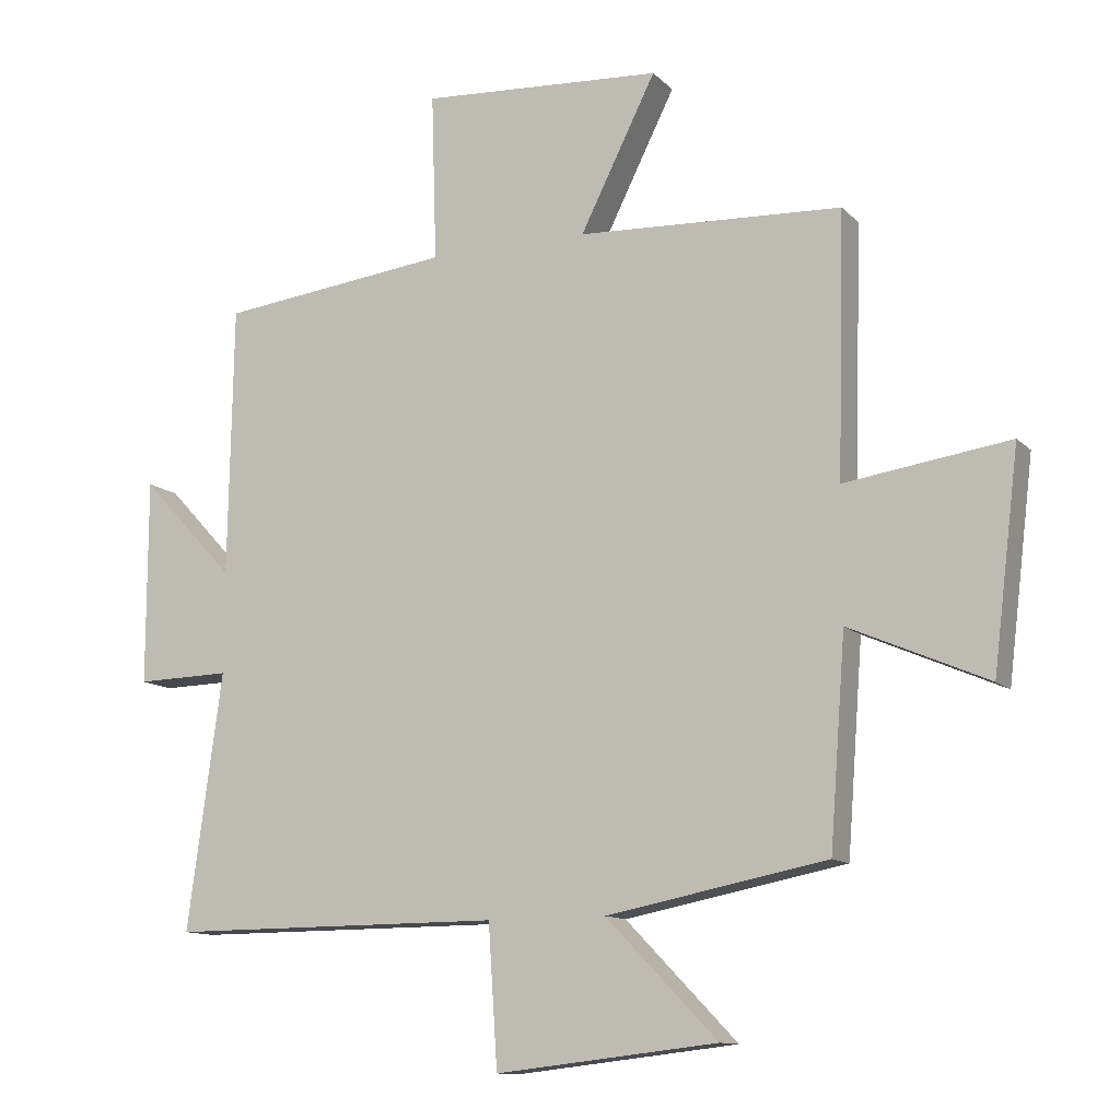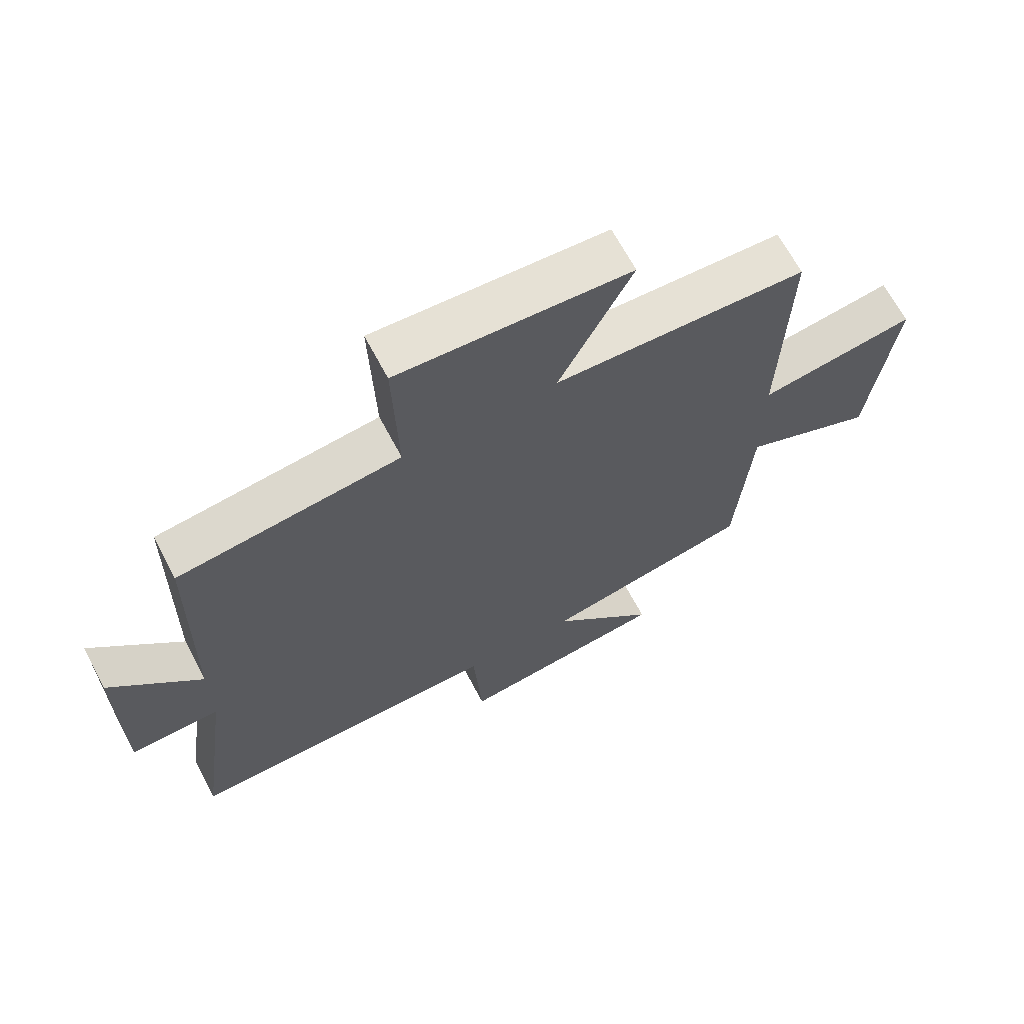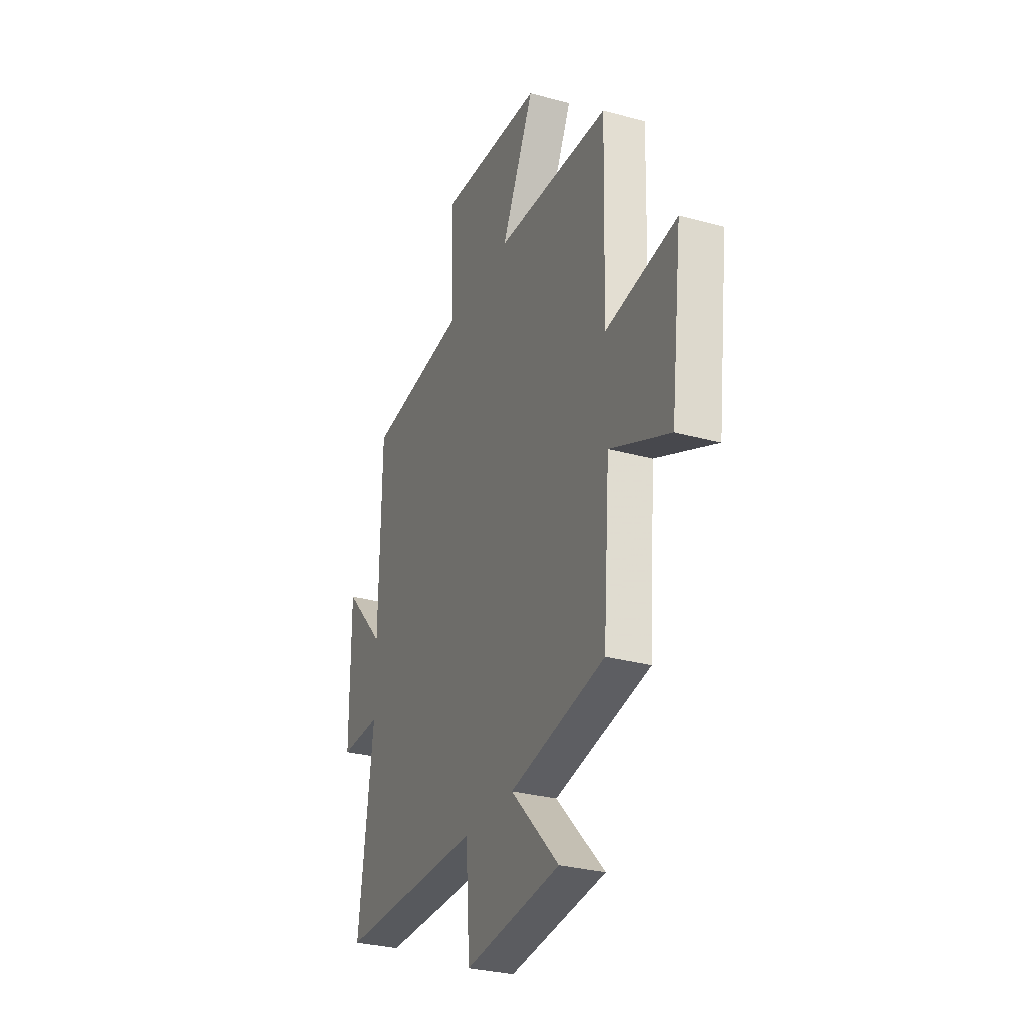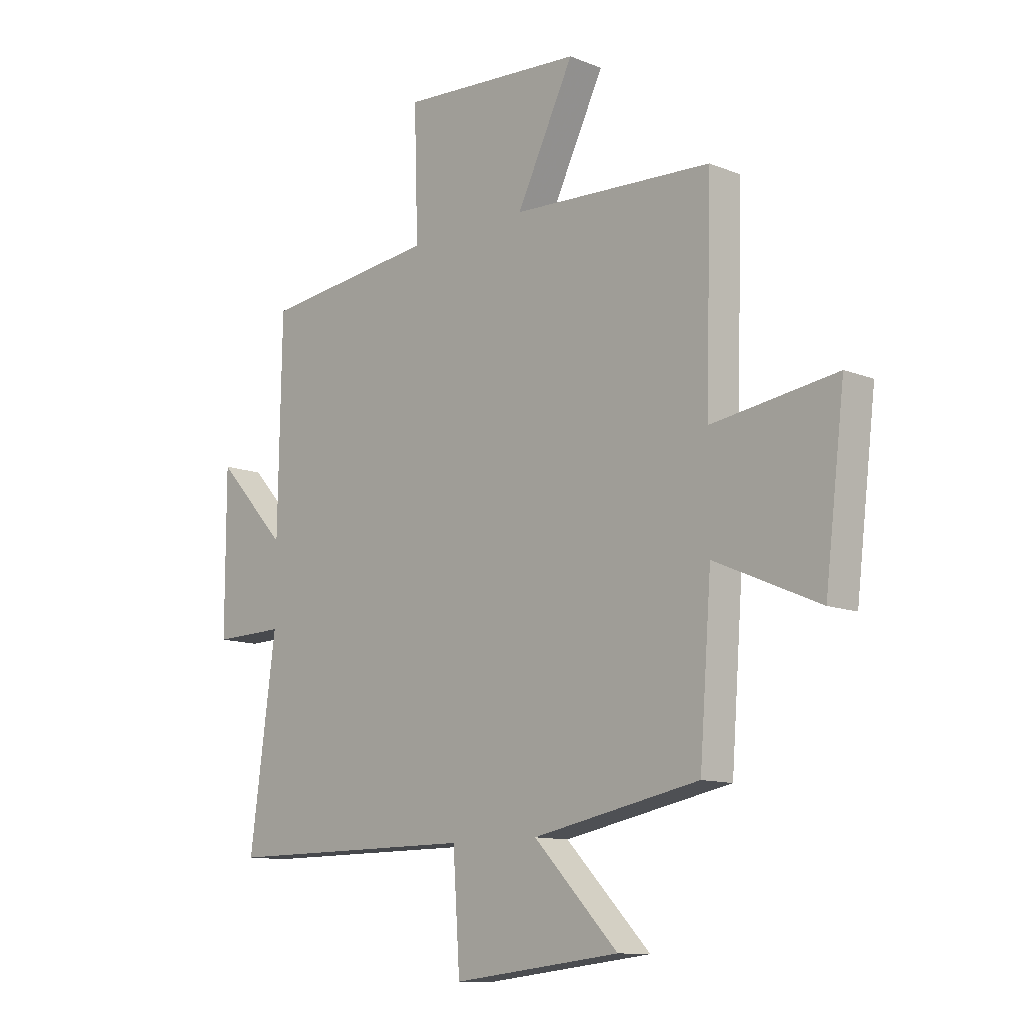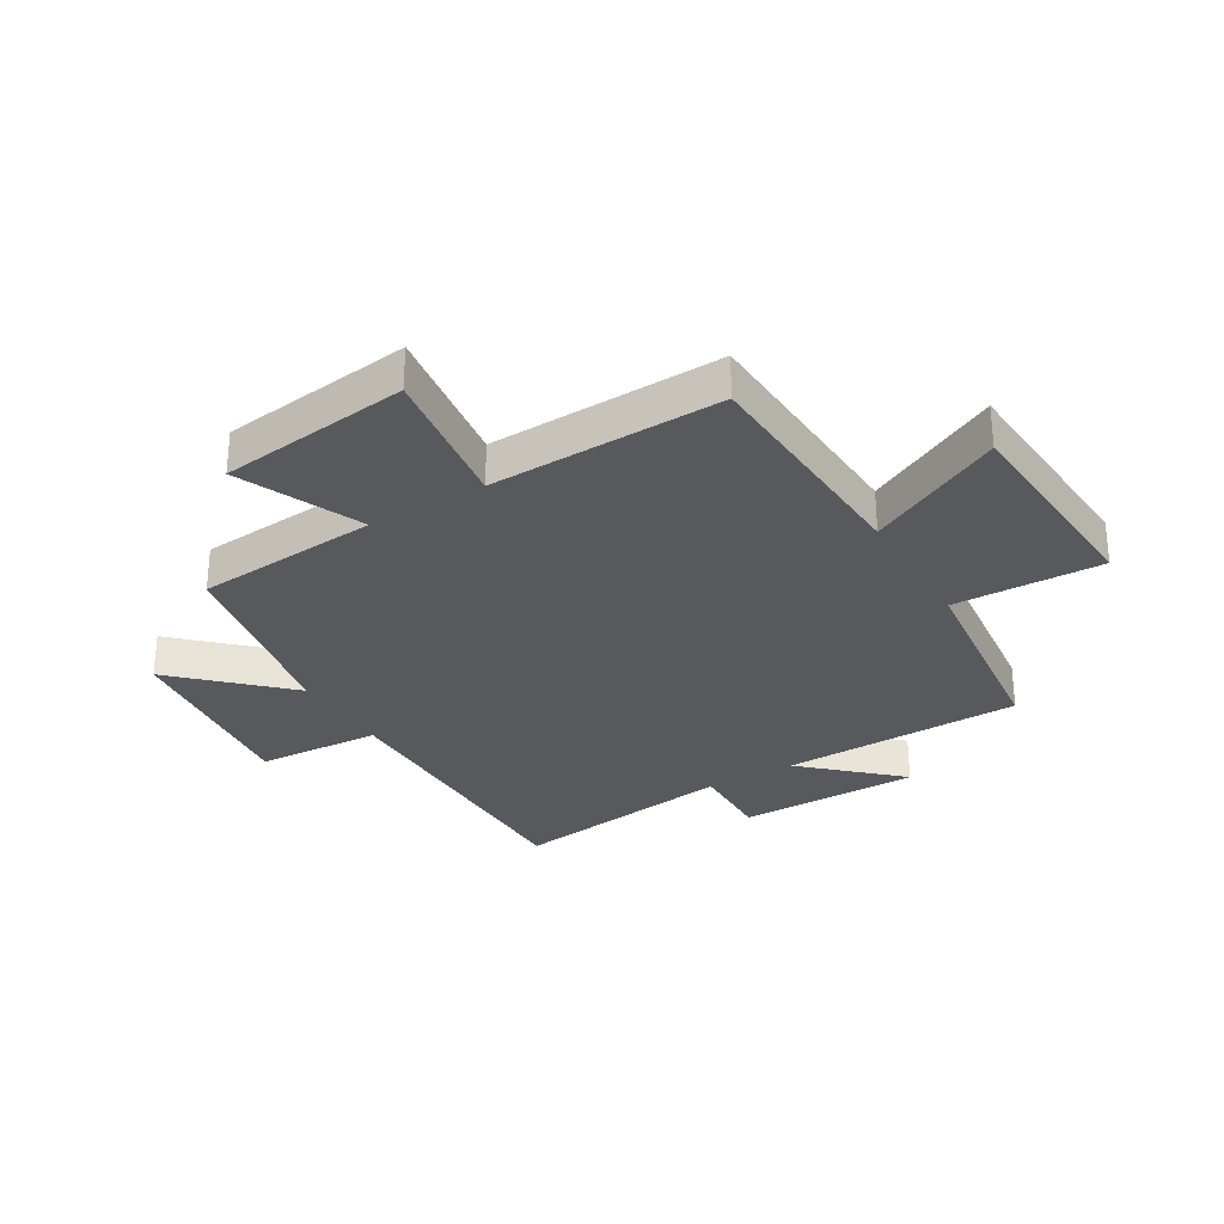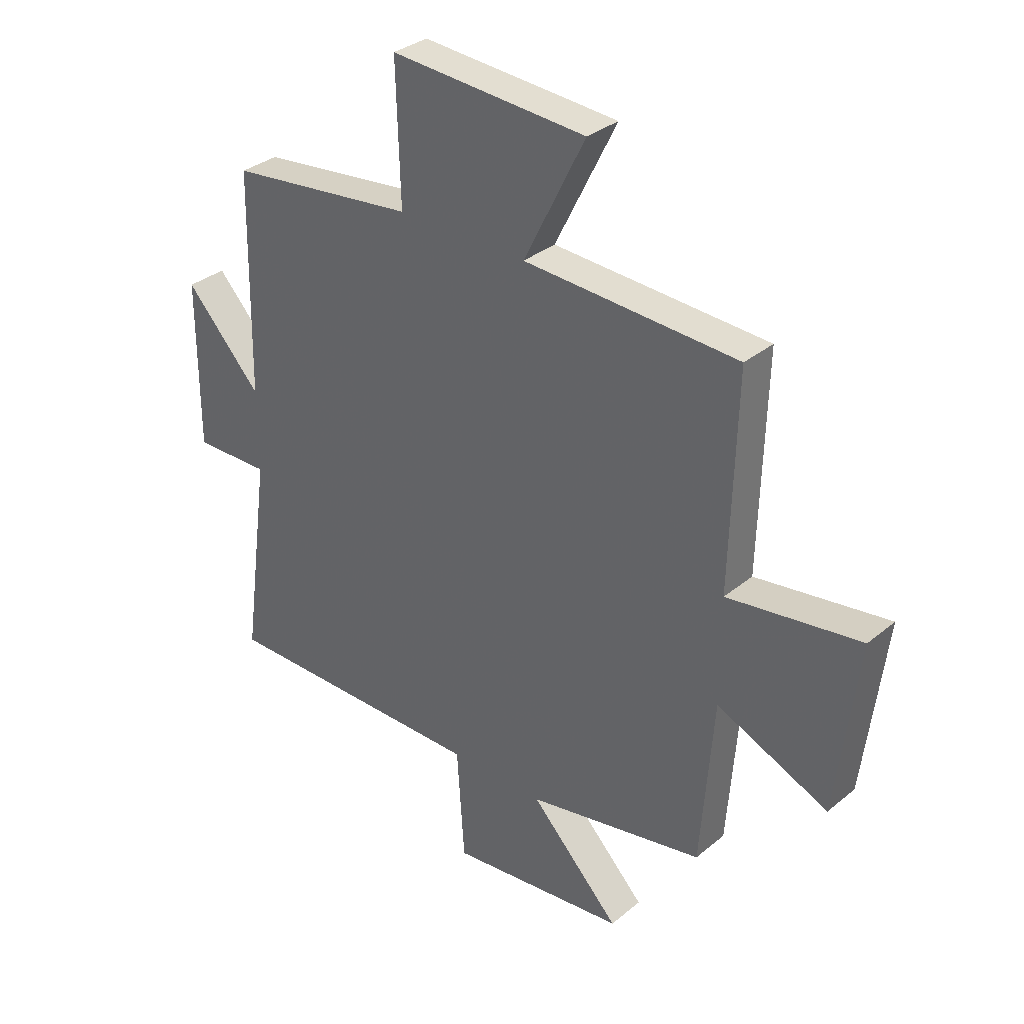
<metadata>
{"format":"obj","ext":"obj","renderer":"f3d","projection":"perspective","resolution":1024,"background":"white","views":[{"elev":-11.9,"azim":-154.2,"up":"+Z"},{"elev":66.9,"azim":152.1,"up":"+Z"},{"elev":-29.6,"azim":-112.1,"up":"+Z"},{"elev":-11.4,"azim":-134.2,"up":"+Z"},{"elev":-30.0,"azim":-59.1,"up":"+Y"},{"elev":32.9,"azim":-138.5,"up":"+Z"}]}
</metadata>
<code>
v -0.511 0.07 0.48
v -0.107 0.07 0.5
v -0.223 0.07 0.732
v 0.147 0.07 0.756
v 0.139 0.07 0.5
v 0.493 0.07 0.459
v 0.5 0.07 0.045
v 0.644 0.07 0.2
v 0.644 0.07 -0.114
v 0.5 0.07 -0.111
v 0.553 0.07 -0.501
v 0.042 0.07 -0.5
v 0.028 0.07 -0.714
v -0.31 0.07 -0.676
v -0.14 0.07 -0.5
v -0.476 0.07 -0.435
v -0.5 0.07 -0.119
v -0.711 0.07 -0.211
v -0.751 0.07 0.117
v -0.5 0.07 0.081
v -0.511 0 0.48
v -0.107 0 0.5
v -0.223 0 0.732
v 0.147 0 0.756
v 0.139 0 0.5
v 0.493 0 0.459
v 0.5 0 0.045
v 0.644 0 0.2
v 0.644 0 -0.114
v 0.5 0 -0.111
v 0.553 0 -0.501
v 0.042 0 -0.5
v 0.028 0 -0.714
v -0.31 0 -0.676
v -0.14 0 -0.5
v -0.476 0 -0.435
v -0.5 0 -0.119
v -0.711 0 -0.211
v -0.751 0 0.117
v -0.5 0 0.081
f 17 18 19 20
f 15 16 17 20
f 15 20 1 2
f 12 13 14 15
f 12 15 2
f 10 11 12 2
f 7 8 9 10
f 7 10 2
f 6 7 2
f 5 6 2
f 2 3 4 5
f 40 39 38 37
f 40 37 36 35
f 22 21 40 35
f 35 34 33 32
f 22 35 32
f 22 32 31 30
f 30 29 28 27
f 22 30 27
f 22 27 26
f 22 26 25
f 25 24 23 22
f 1 21 22 2
f 2 22 23 3
f 3 23 24 4
f 4 24 25 5
f 5 25 26 6
f 6 26 27 7
f 7 27 28 8
f 8 28 29 9
f 9 29 30 10
f 10 30 31 11
f 11 31 32 12
f 12 32 33 13
f 13 33 34 14
f 14 34 35 15
f 15 35 36 16
f 16 36 37 17
f 17 37 38 18
f 18 38 39 19
f 19 39 40 20
f 20 40 21 1

</code>
